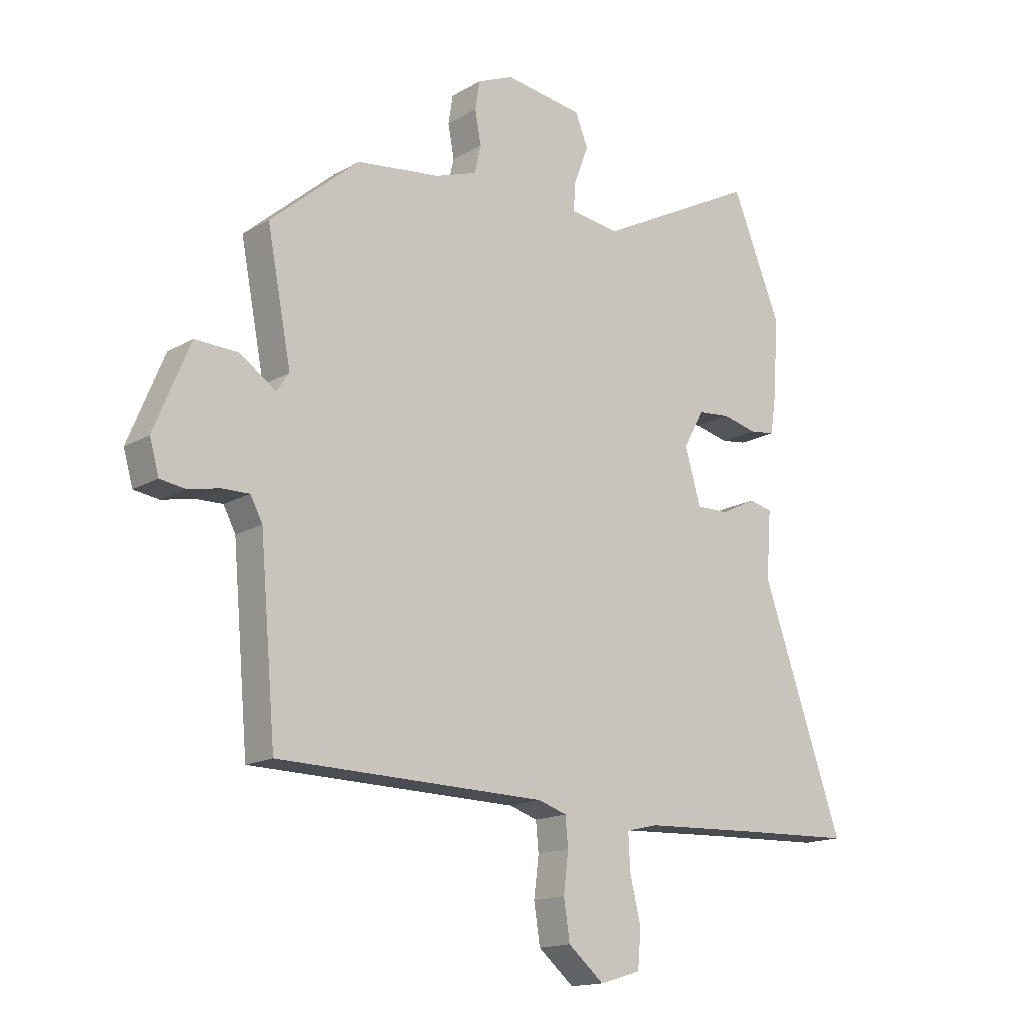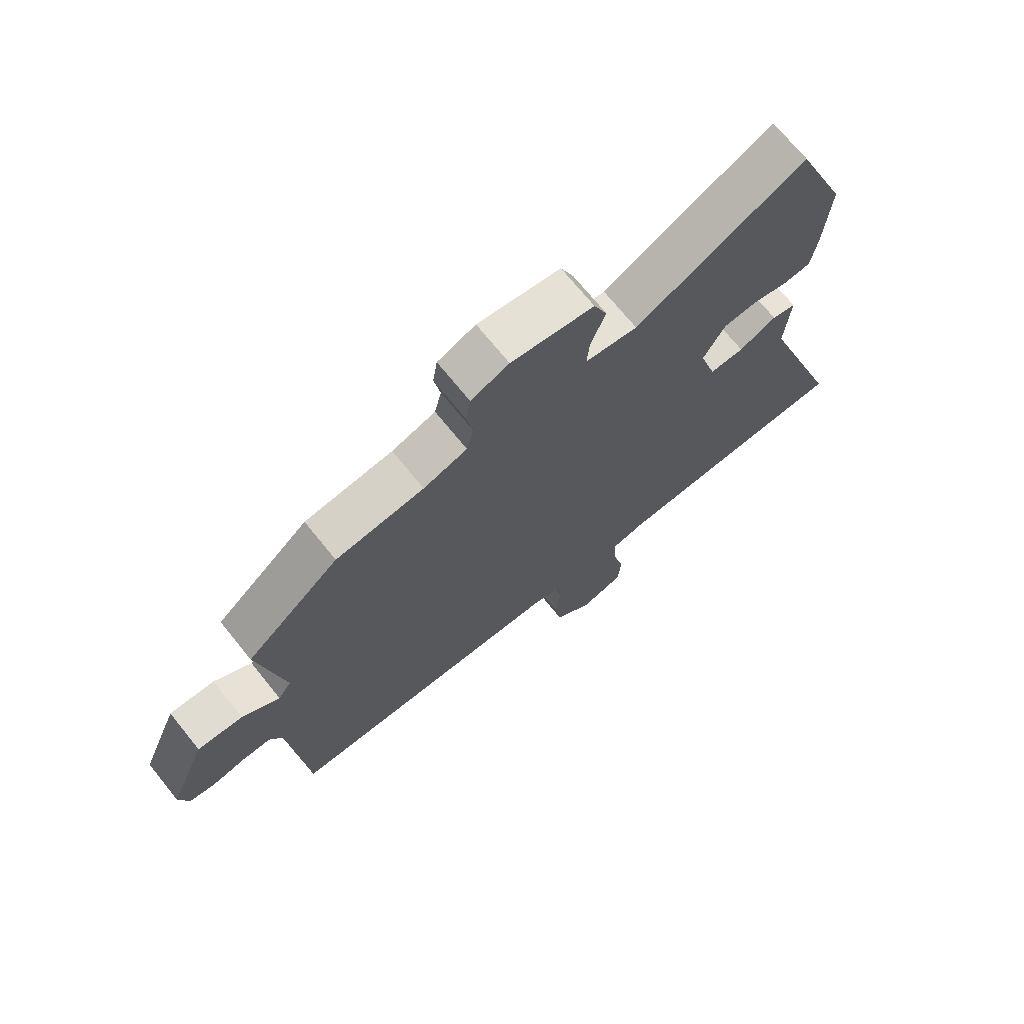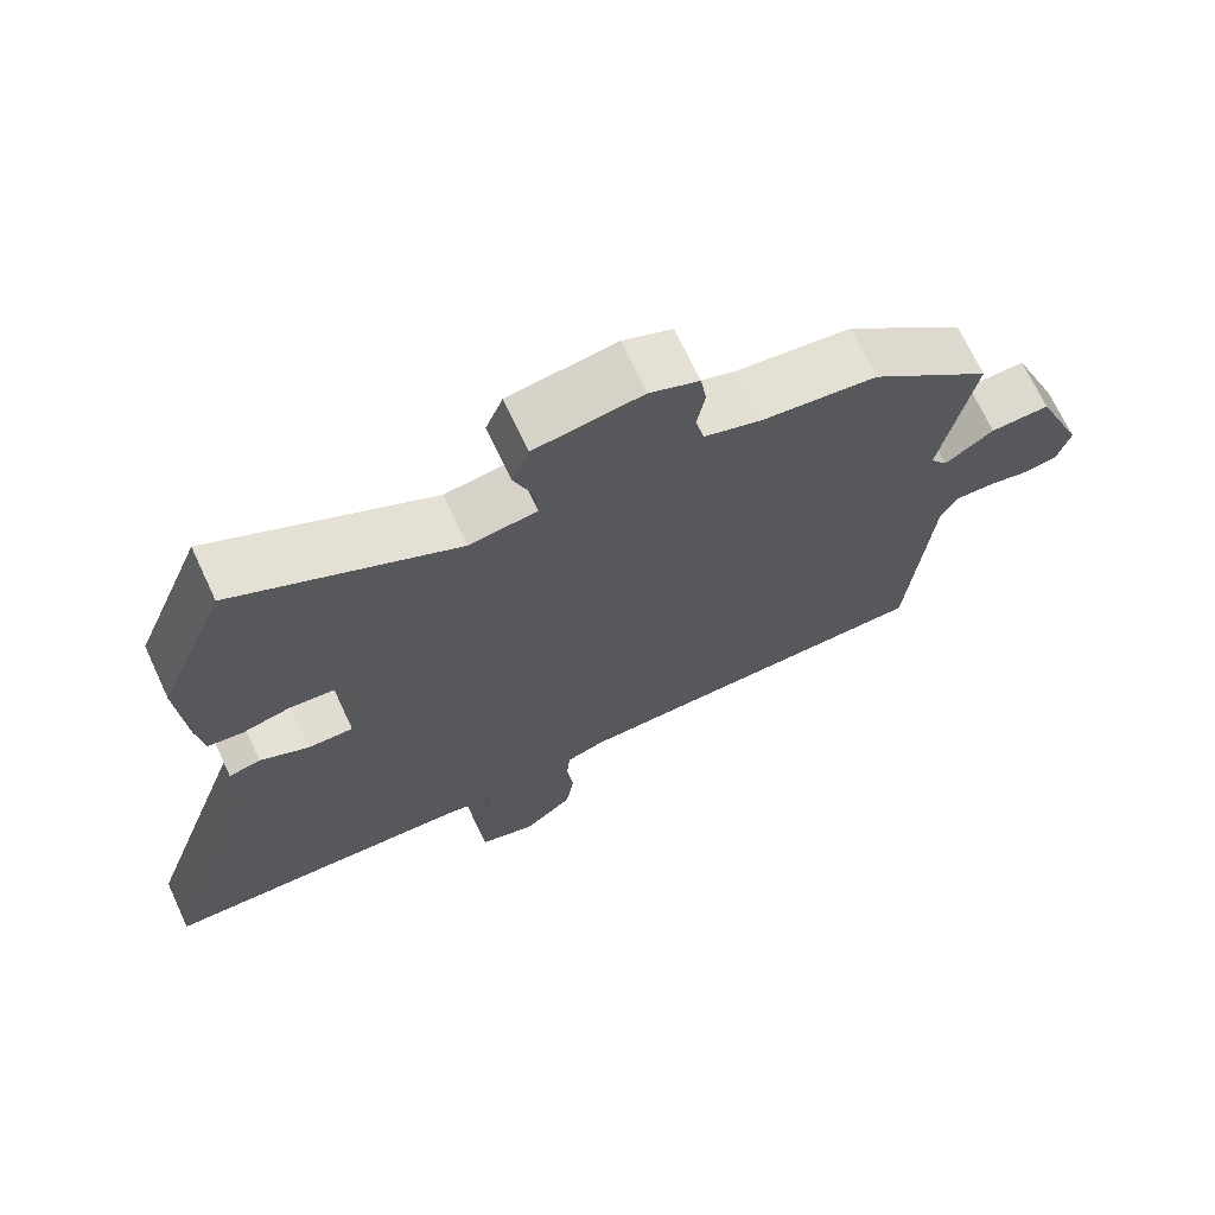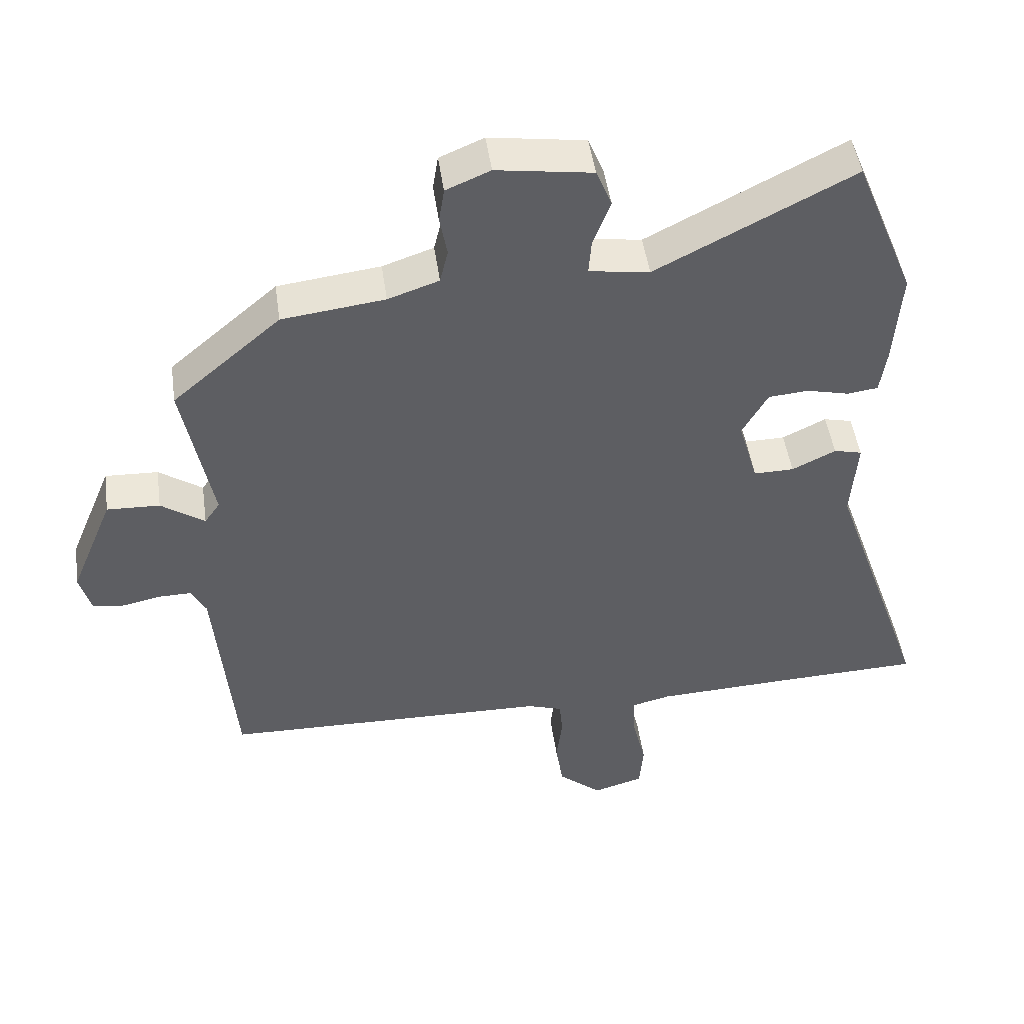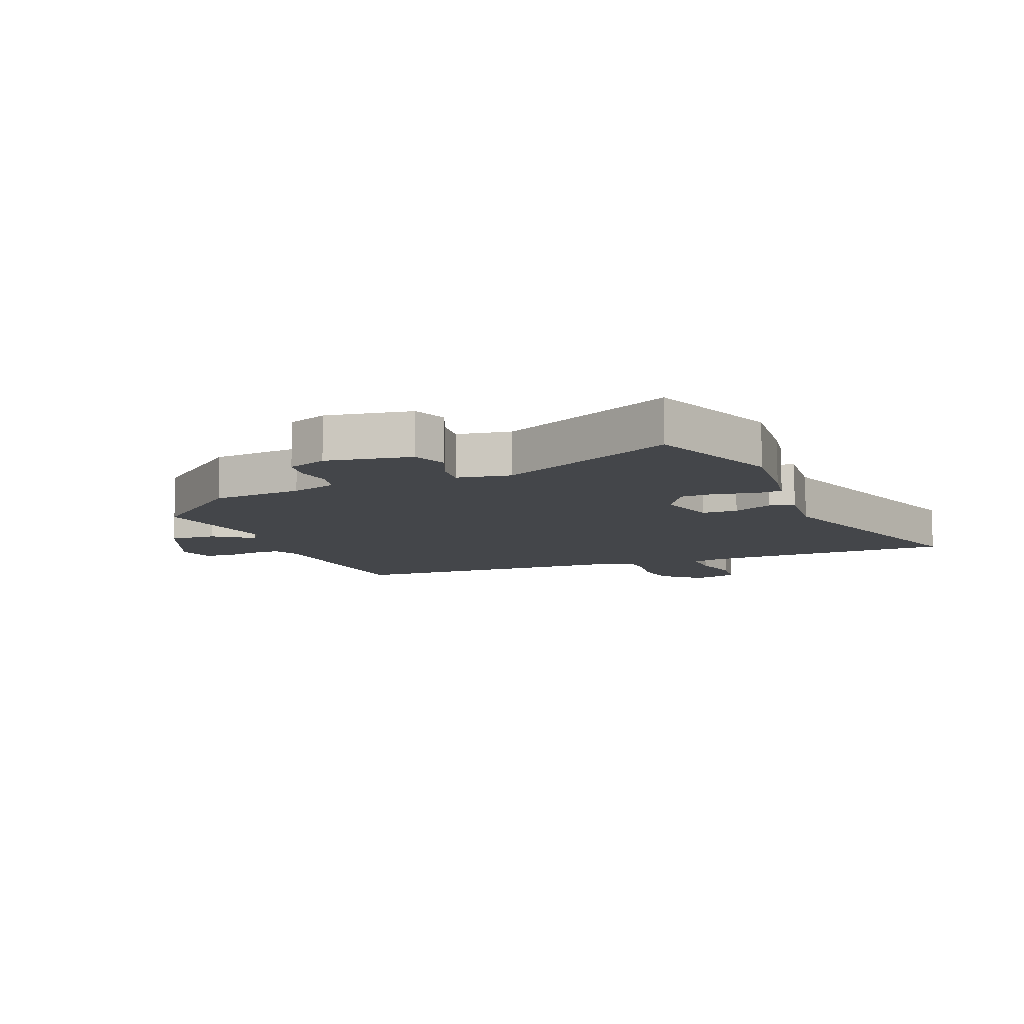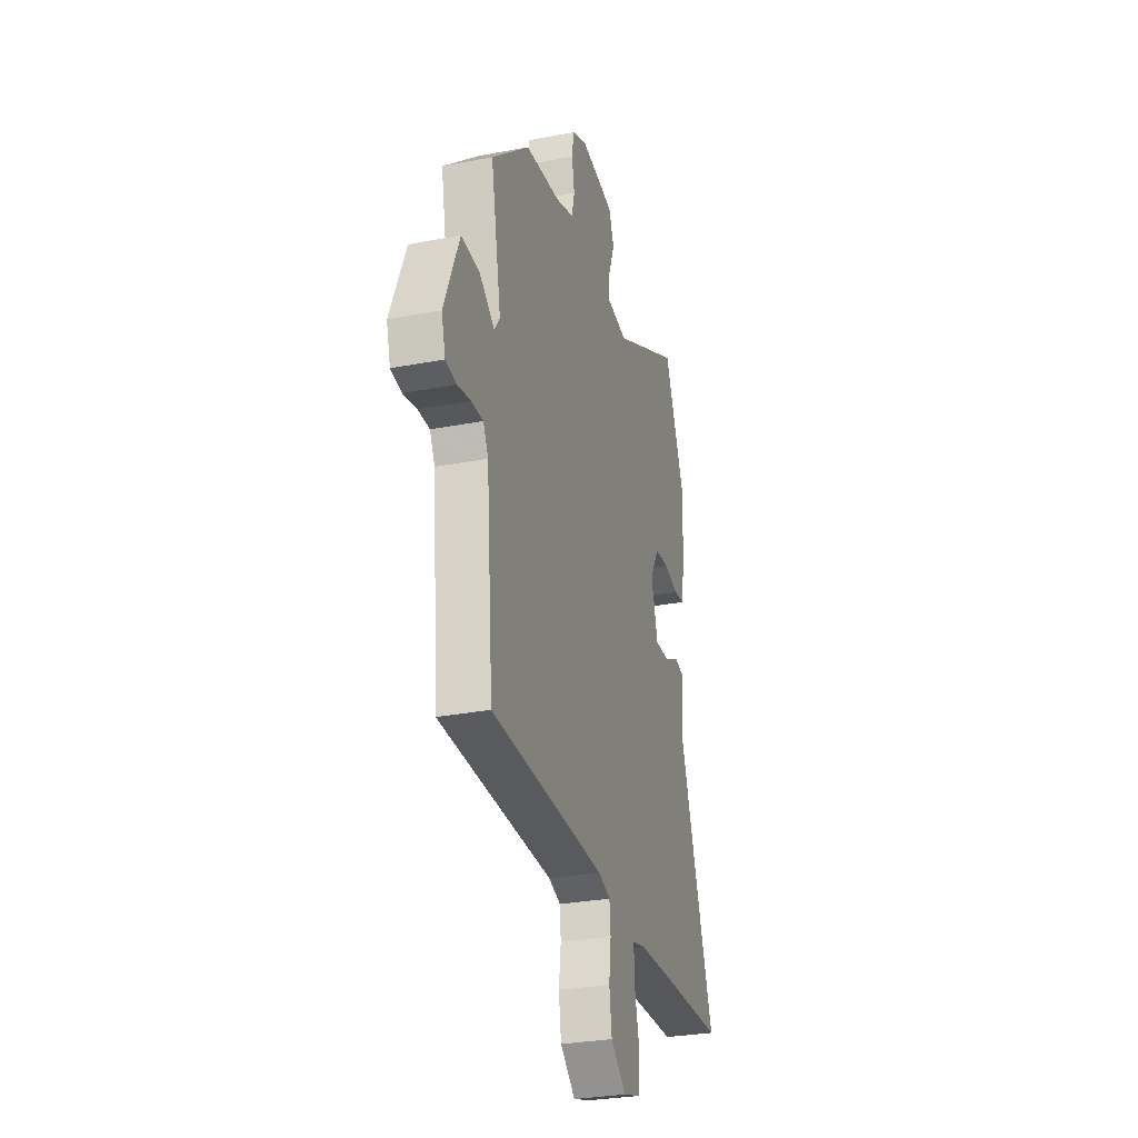
<metadata>
{"format":"obj","ext":"obj","renderer":"f3d","projection":"perspective","resolution":1024,"background":"white","views":[{"elev":-15.6,"azim":-39.7,"up":"+Z"},{"elev":71.0,"azim":-38.9,"up":"+Z"},{"elev":69.8,"azim":155.0,"up":"+Z"},{"elev":47.7,"azim":-8.0,"up":"+Z"},{"elev":-9.6,"azim":20.6,"up":"+Y"},{"elev":-29.3,"azim":-74.2,"up":"+Z"}]}
</metadata>
<code>
v -0.376 0.07 0.456
v -0.223 0.07 0.475
v -0.147 0.07 0.501
v -0.135 0.07 0.552
v -0.146 0.07 0.612
v -0.138 0.07 0.664
v -0.072 0.07 0.692
v 0.071 0.07 0.671
v 0.094 0.07 0.614
v 0.068 0.07 0.545
v 0.064 0.07 0.492
v 0.154 0.07 0.479
v 0.447 0.07 0.63
v 0.537 0.07 0.409
v 0.527 0.07 0.266
v 0.517 0.07 0.197
v 0.471 0.07 0.191
v 0.408 0.07 0.206
v 0.348 0.07 0.201
v 0.31 0.07 0.133
v 0.339 0.07 0.033
v 0.399 0.07 0.034
v 0.464 0.07 0.066
v 0.506 0.07 0.056
v 0.497 0.07 -0.067
v 0.646 0.07 -0.495
v 0.428 0.07 -0.503
v 0.226 0.07 -0.512
v 0.168 0.07 -0.526
v 0.171 0.07 -0.591
v 0.191 0.07 -0.674
v 0.185 0.07 -0.743
v 0.11 0.07 -0.765
v 0.045 0.07 -0.71
v 0.034 0.07 -0.638
v 0.043 0.07 -0.566
v 0.038 0.07 -0.513
v -0.014 0.07 -0.496
v -0.505 0.07 -0.486
v -0.534 0.07 -0.151
v -0.556 0.07 -0.109
v -0.606 0.07 -0.11
v -0.663 0.07 -0.122
v -0.709 0.07 -0.115
v -0.726 0.07 -0.055
v -0.661 0.07 0.102
v -0.582 0.07 0.099
v -0.517 0.07 0.054
v -0.494 0.07 0.087
v -0.538 0.07 0.317
v -0.376 0 0.456
v -0.223 0 0.475
v -0.147 0 0.501
v -0.135 0 0.552
v -0.146 0 0.612
v -0.138 0 0.664
v -0.072 0 0.692
v 0.071 0 0.671
v 0.094 0 0.614
v 0.068 0 0.545
v 0.064 0 0.492
v 0.154 0 0.479
v 0.447 0 0.63
v 0.537 0 0.409
v 0.527 0 0.266
v 0.517 0 0.197
v 0.471 0 0.191
v 0.408 0 0.206
v 0.348 0 0.201
v 0.31 0 0.133
v 0.339 0 0.033
v 0.399 0 0.034
v 0.464 0 0.066
v 0.506 0 0.056
v 0.497 0 -0.067
v 0.646 0 -0.495
v 0.428 0 -0.503
v 0.226 0 -0.512
v 0.168 0 -0.526
v 0.171 0 -0.591
v 0.191 0 -0.674
v 0.185 0 -0.743
v 0.11 0 -0.765
v 0.045 0 -0.71
v 0.034 0 -0.638
v 0.043 0 -0.566
v 0.038 0 -0.513
v -0.014 0 -0.496
v -0.505 0 -0.486
v -0.534 0 -0.151
v -0.556 0 -0.109
v -0.606 0 -0.11
v -0.663 0 -0.122
v -0.709 0 -0.115
v -0.726 0 -0.055
v -0.661 0 0.102
v -0.582 0 0.099
v -0.517 0 0.054
v -0.494 0 0.087
v -0.538 0 0.317
f 49 50 1 2
f 48 49 2 3
f 45 46 47 48
f 43 44 45 48
f 42 43 48
f 41 42 48 3
f 40 41 3
f 38 39 40 3
f 37 38 3 4
f 33 34 35 36
f 33 36 37
f 30 31 32 33
f 29 30 33 37
f 28 29 37 4
f 25 26 27
f 22 23 24 25
f 21 22 25 27
f 20 21 27 28
f 15 16 17 18
f 15 18 19
f 12 13 14 15
f 11 12 15 19
f 7 8 9 10
f 7 10 11
f 6 7 11
f 20 28 4 5
f 11 19 20
f 5 6 11 20
f 52 51 100 99
f 53 52 99 98
f 98 97 96 95
f 98 95 94 93
f 98 93 92
f 53 98 92 91
f 53 91 90
f 53 90 89 88
f 54 53 88 87
f 86 85 84 83
f 87 86 83
f 83 82 81 80
f 87 83 80 79
f 54 87 79 78
f 77 76 75
f 75 74 73 72
f 77 75 72 71
f 78 77 71 70
f 68 67 66 65
f 69 68 65
f 65 64 63 62
f 69 65 62 61
f 60 59 58 57
f 61 60 57
f 61 57 56
f 55 54 78 70
f 70 69 61
f 70 61 56 55
f 1 51 52 2
f 2 52 53 3
f 3 53 54 4
f 4 54 55 5
f 5 55 56 6
f 6 56 57 7
f 7 57 58 8
f 8 58 59 9
f 9 59 60 10
f 10 60 61 11
f 11 61 62 12
f 12 62 63 13
f 13 63 64 14
f 14 64 65 15
f 15 65 66 16
f 16 66 67 17
f 17 67 68 18
f 18 68 69 19
f 19 69 70 20
f 20 70 71 21
f 21 71 72 22
f 22 72 73 23
f 23 73 74 24
f 24 74 75 25
f 25 75 76 26
f 26 76 77 27
f 27 77 78 28
f 28 78 79 29
f 29 79 80 30
f 30 80 81 31
f 31 81 82 32
f 32 82 83 33
f 33 83 84 34
f 34 84 85 35
f 35 85 86 36
f 36 86 87 37
f 37 87 88 38
f 38 88 89 39
f 39 89 90 40
f 40 90 91 41
f 41 91 92 42
f 42 92 93 43
f 43 93 94 44
f 44 94 95 45
f 45 95 96 46
f 46 96 97 47
f 47 97 98 48
f 48 98 99 49
f 49 99 100 50
f 50 100 51 1

</code>
